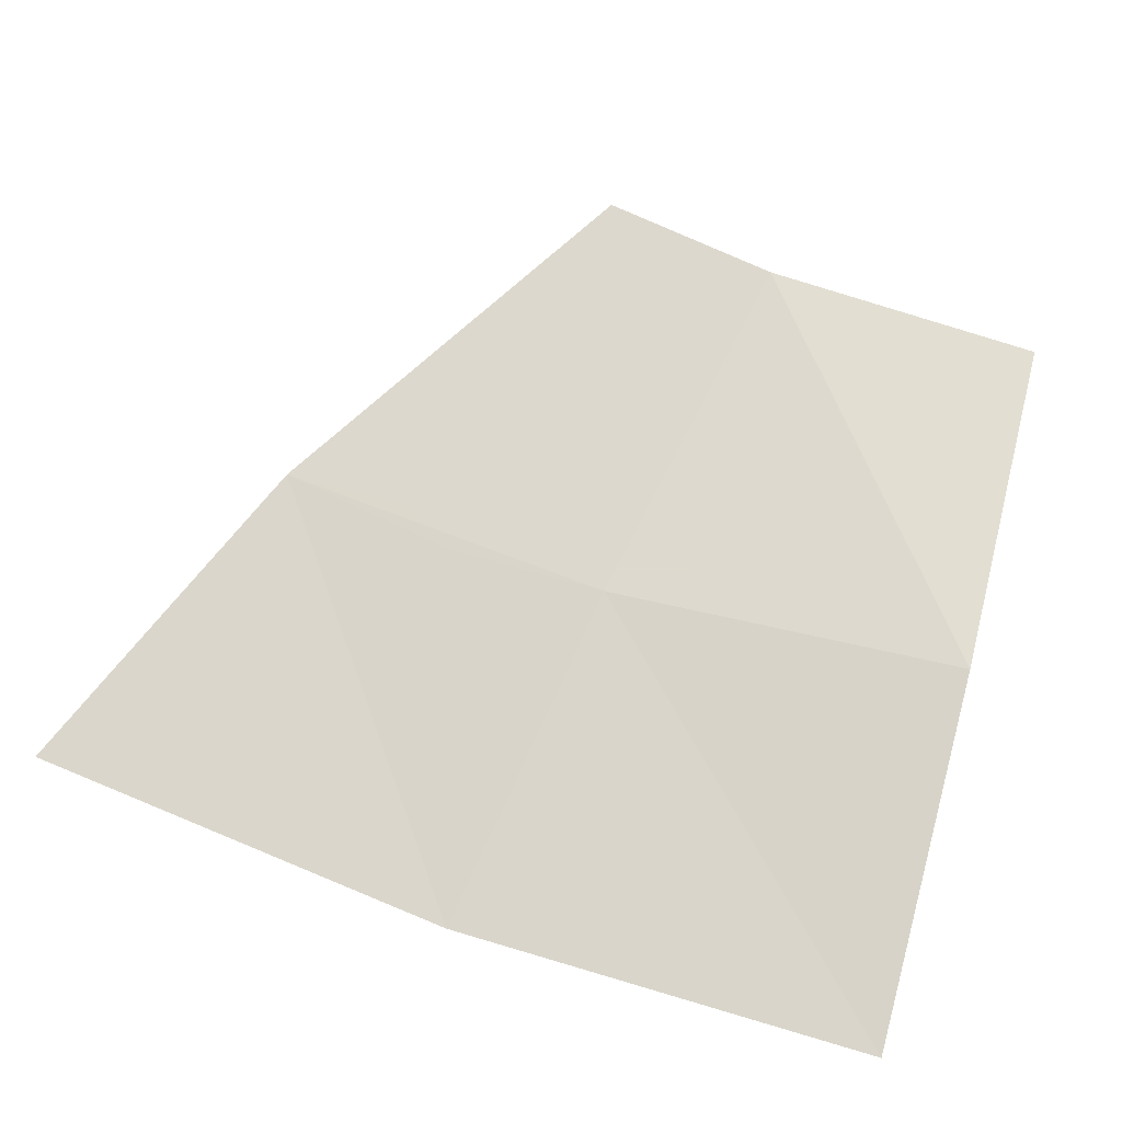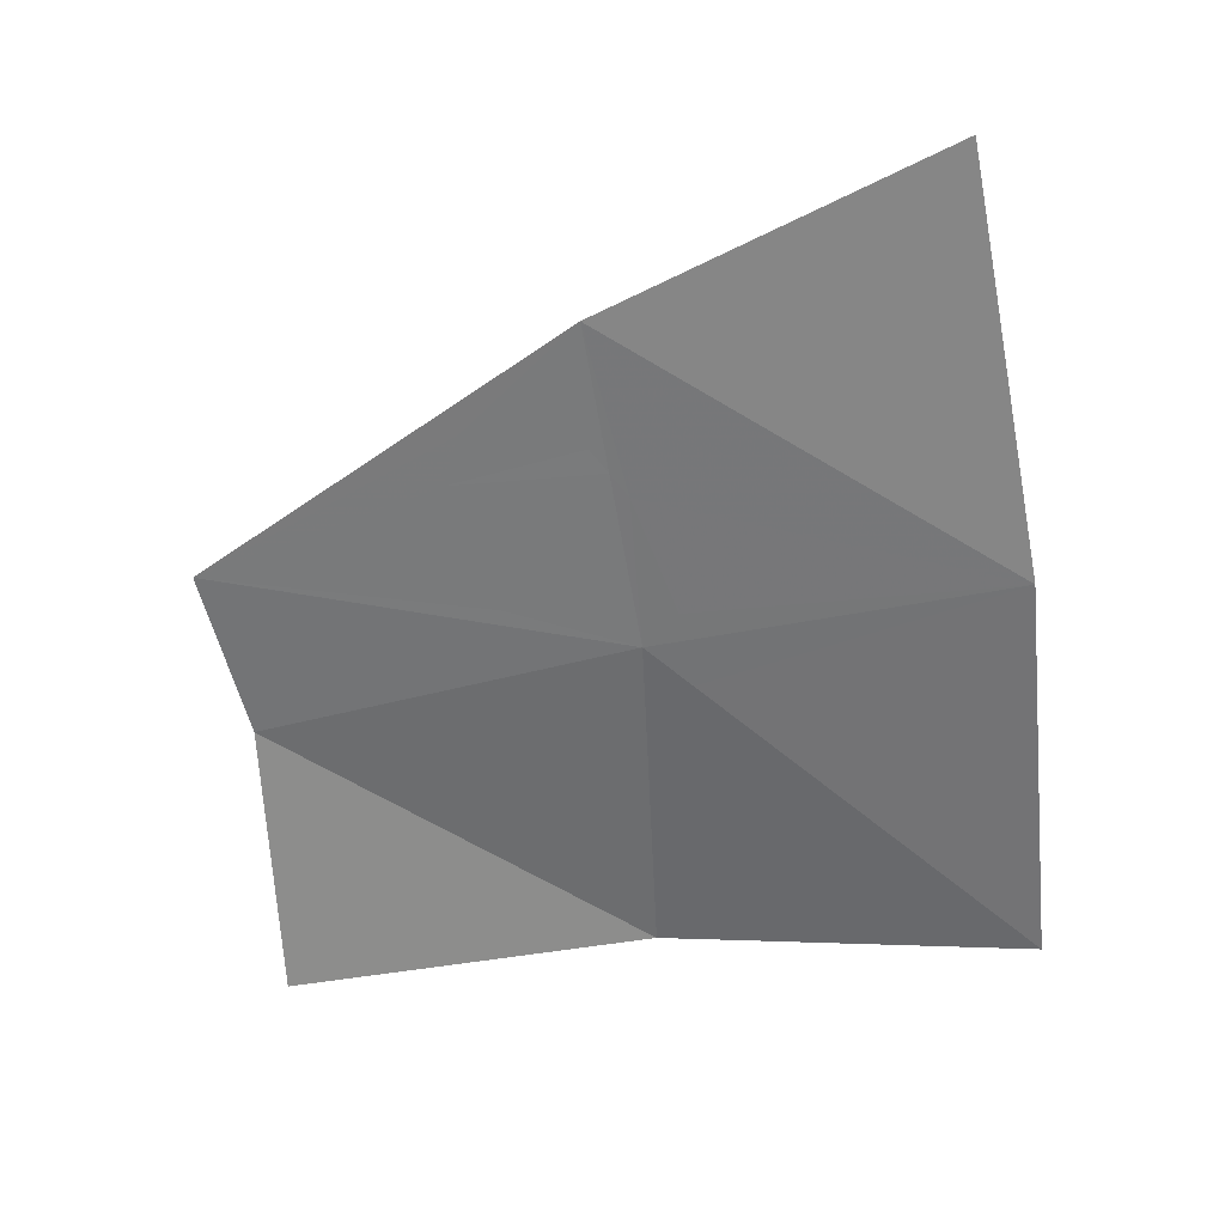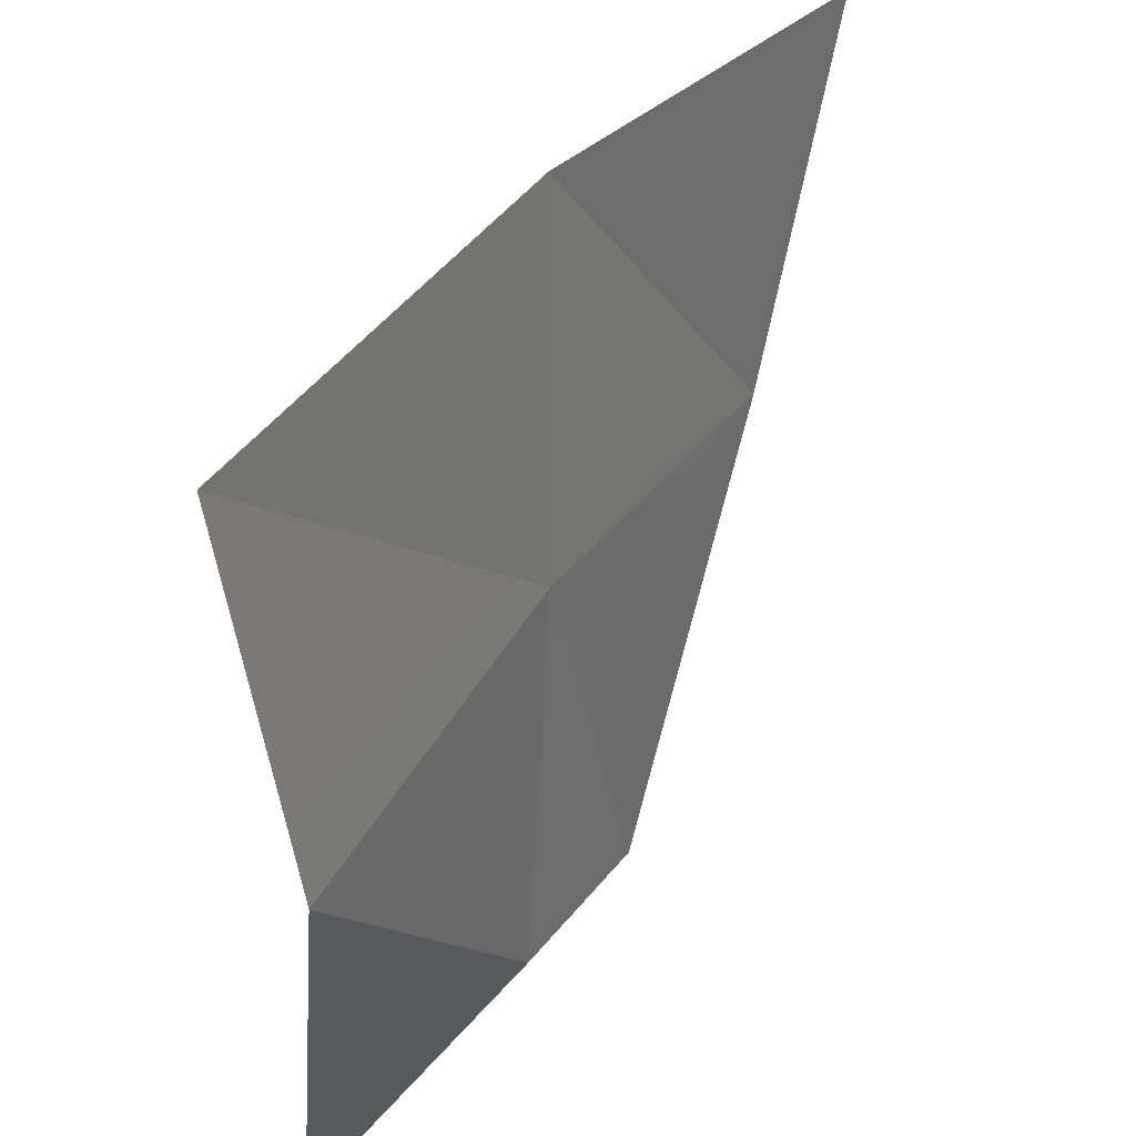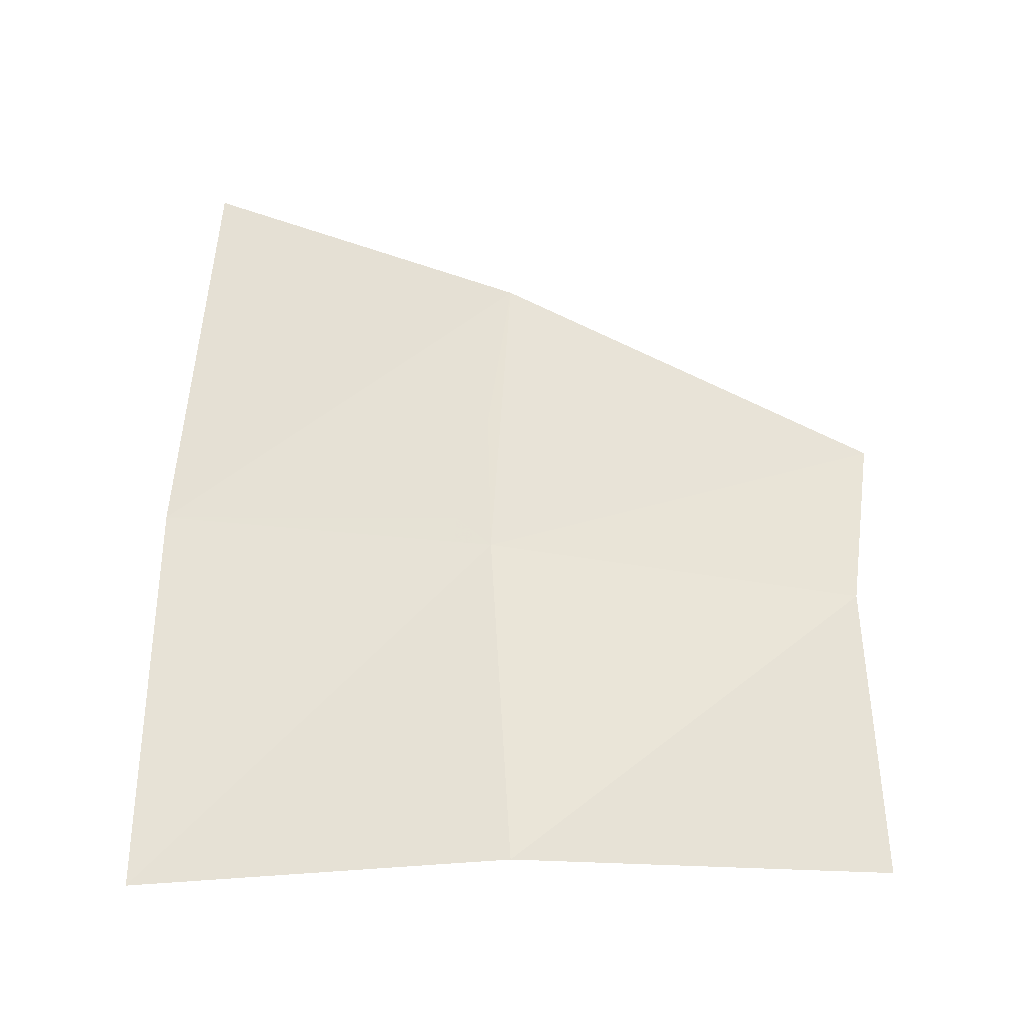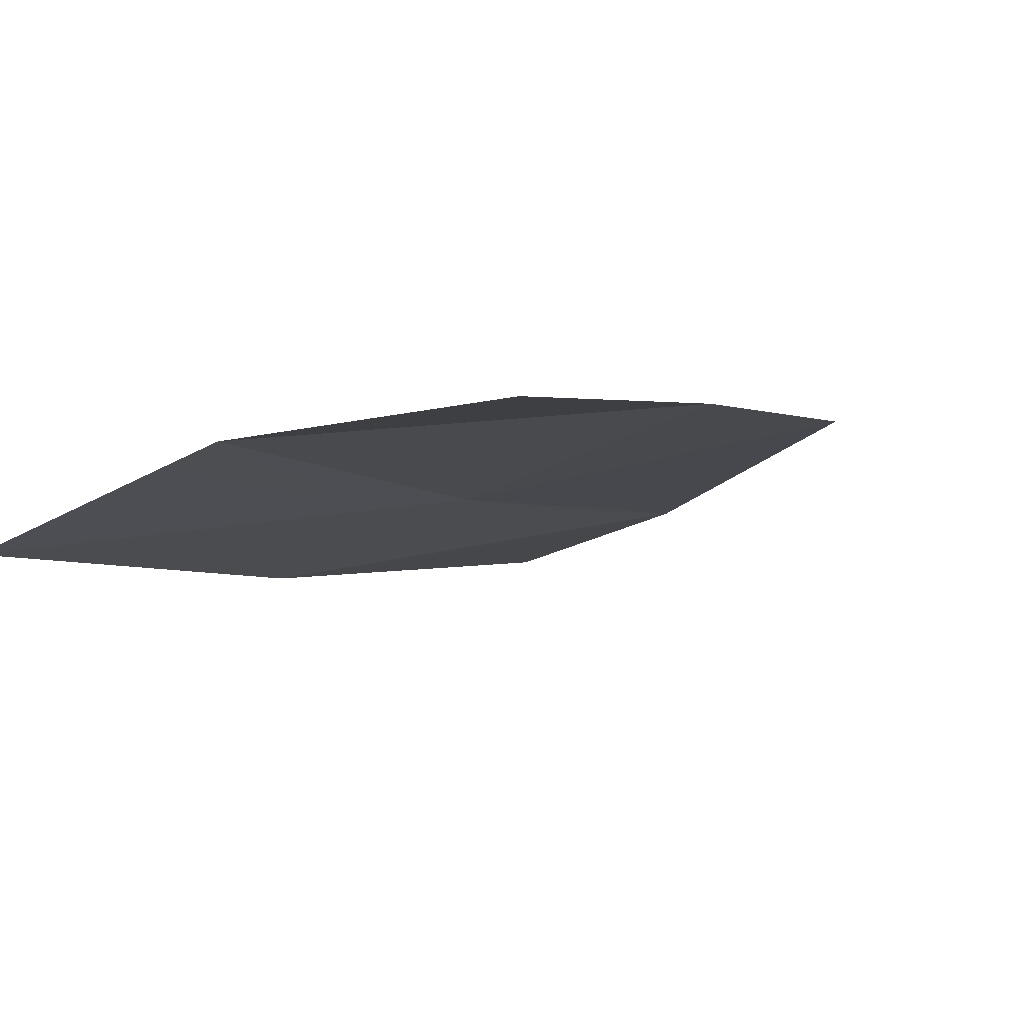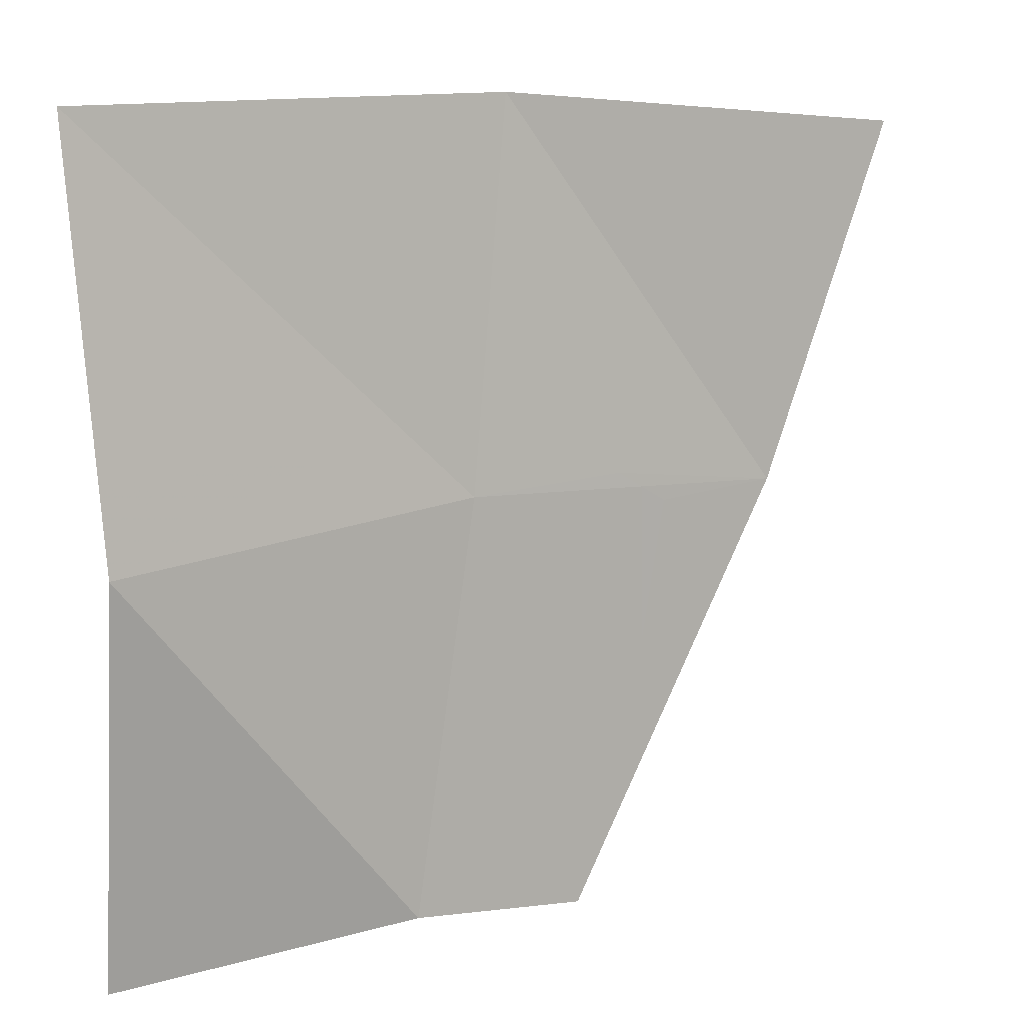
<metadata>
{"format":"obj","ext":"obj","renderer":"f3d","projection":"perspective","resolution":1024,"background":"white","views":[{"elev":68.5,"azim":-164.9,"up":"+Z"},{"elev":-51.9,"azim":95.8,"up":"+Z"},{"elev":42.3,"azim":-64.2,"up":"+Y"},{"elev":53.0,"azim":-90.2,"up":"+Z"},{"elev":-13.7,"azim":-48.7,"up":"+Z"},{"elev":13.6,"azim":-38.8,"up":"+Y"}]}
</metadata>
<code>
v 0 -0.7212 -0.838
v 0 -0.6972 -0.836
v 0.01955 -0.7218 -0.834
v 0.1163 -0.6908 -0.831
v 0.1086 -0.7284 -0.8296
v 0.0623 -0.723 -0.832
v 0 -0.6972 -0.836
v 0.126 -0.7305 -0.828
v 0.1086 -0.7284 -0.8296
v 0.1163 -0.6908 -0.831
v 0.1744 -0.6947 -0.8239
v 0.1732 -0.7423 -0.8217
v 0.1314 -0.731 -0.8273
v 0.1163 -0.6908 -0.831
v 0.1022 -0.6768 -0.8337
v 0.1184 -0.6783 -0.832
v 0.1163 -0.6908 -0.831
v 0.06845 -0.674 -0.8358
v 0.1163 -0.6908 -0.831
v 0 -0.6972 -0.836
v 0 -0.6718 -0.8396
v 0.1664 -0.6896 -0.8253
v 0.1744 -0.6947 -0.8239
v 0.1163 -0.6908 -0.831
v 0.1277 -0.6791 -0.8309
v 0 -0.6972 -0.836
v 0.0623 -0.723 -0.832
v 0.01955 -0.7218 -0.834
v 0.126 -0.7305 -0.828
v 0.1163 -0.6908 -0.831
v 0.1314 -0.731 -0.8273
v 0.1732 -0.7423 -0.8217
v 0.1744 -0.6947 -0.8239
v 0.1824 -0.6998 -0.8226
v 0.189 -0.736 -0.8202
v 0.1957 -0.7176 -0.8202
v 0.189 -0.736 -0.8202
v 0.1824 -0.6998 -0.8226
v 0.1163 -0.6908 -0.831
v 0.06845 -0.674 -0.8358
v 0.1022 -0.6768 -0.8337
v 0.1277 -0.6791 -0.8309
v 0.1163 -0.6908 -0.831
v 0.1184 -0.6783 -0.832
v 0 -0.576 -0.8529
v 0.06845 -0.674 -0.8358
v 0 -0.6718 -0.8396
v 0.1022 -0.6768 -0.8337
v 0 -0.576 -0.8529
v 0.1352 -0.5771 -0.84
v 0.1184 -0.6783 -0.832
v 0.1664 -0.6896 -0.8253
v 0.1277 -0.6791 -0.8309
v 0.1352 -0.5771 -0.84
v 0.2213 -0.6978 -0.8181
v 0.1352 -0.5771 -0.84
v 0.2646 -0.5898 -0.8144
v 0.2213 -0.6978 -0.8181
v 0.0915 -0.8122 -0.8265
v 0.1086 -0.7284 -0.8296
v 0.126 -0.7305 -0.828
v 0.1479 -0.8201 -0.8211
v 0 -0.8167 -0.846
v 0 -0.7212 -0.838
v 0.01955 -0.7218 -0.834
v 0.0915 -0.8122 -0.8265
v 0.1479 -0.8201 -0.8211
v 0.189 -0.736 -0.8202
v 0.2213 -0.6978 -0.8181
v 0.0915 -0.8122 -0.8265
v 0.01955 -0.7218 -0.834
v 0.0623 -0.723 -0.832
v 0.1086 -0.7284 -0.8296
v 0.1022 -0.6768 -0.8337
v 0.06845 -0.674 -0.8358
v 0 -0.576 -0.8529
v 0.1664 -0.6896 -0.8253
v 0.2213 -0.6978 -0.8181
v 0.1744 -0.6947 -0.8239
v 0.1352 -0.5771 -0.84
v 0.1277 -0.6791 -0.8309
v 0.1184 -0.6783 -0.832
v 0.1479 -0.8201 -0.8211
v 0.126 -0.7305 -0.828
v 0.1314 -0.731 -0.8273
v 0.1479 -0.8201 -0.8211
v 0.1314 -0.731 -0.8273
v 0.1732 -0.7423 -0.8217
v 0.1824 -0.6998 -0.8226
v 0.1744 -0.6947 -0.8239
v 0.2213 -0.6978 -0.8181
v 0.1957 -0.7176 -0.8202
v 0.1824 -0.6998 -0.8226
v 0.2213 -0.6978 -0.8181
v 0.1479 -0.8201 -0.8211
v 0.1732 -0.7423 -0.8217
v 0.189 -0.736 -0.8202
v 0.189 -0.736 -0.8202
v 0.1957 -0.7176 -0.8202
v 0.2213 -0.6978 -0.8181
g mesh7440483
f 1 2 3
f 4 5 6
f 6 7 4
f 8 9 10
f 11 12 13
f 13 14 11
f 15 16 17
f 18 19 20
f 20 21 18
f 22 23 24
f 24 25 22
f 26 27 28
f 29 30 31
f 32 33 34
f 34 35 32
f 36 37 38
f 39 40 41
f 42 43 44
g mesh7440484
f 45 46 47
f 48 49 50
f 50 51 48
f 52 53 54
f 54 55 52
f 56 57 58
f 59 60 61
f 61 62 59
f 63 64 65
f 65 66 63
f 67 68 69
f 70 71 72
f 72 73 70
f 74 75 76
f 77 78 79
f 80 81 82
f 83 84 85
f 86 87 88
f 89 90 91
f 92 93 94
f 95 96 97
f 98 99 100

</code>
